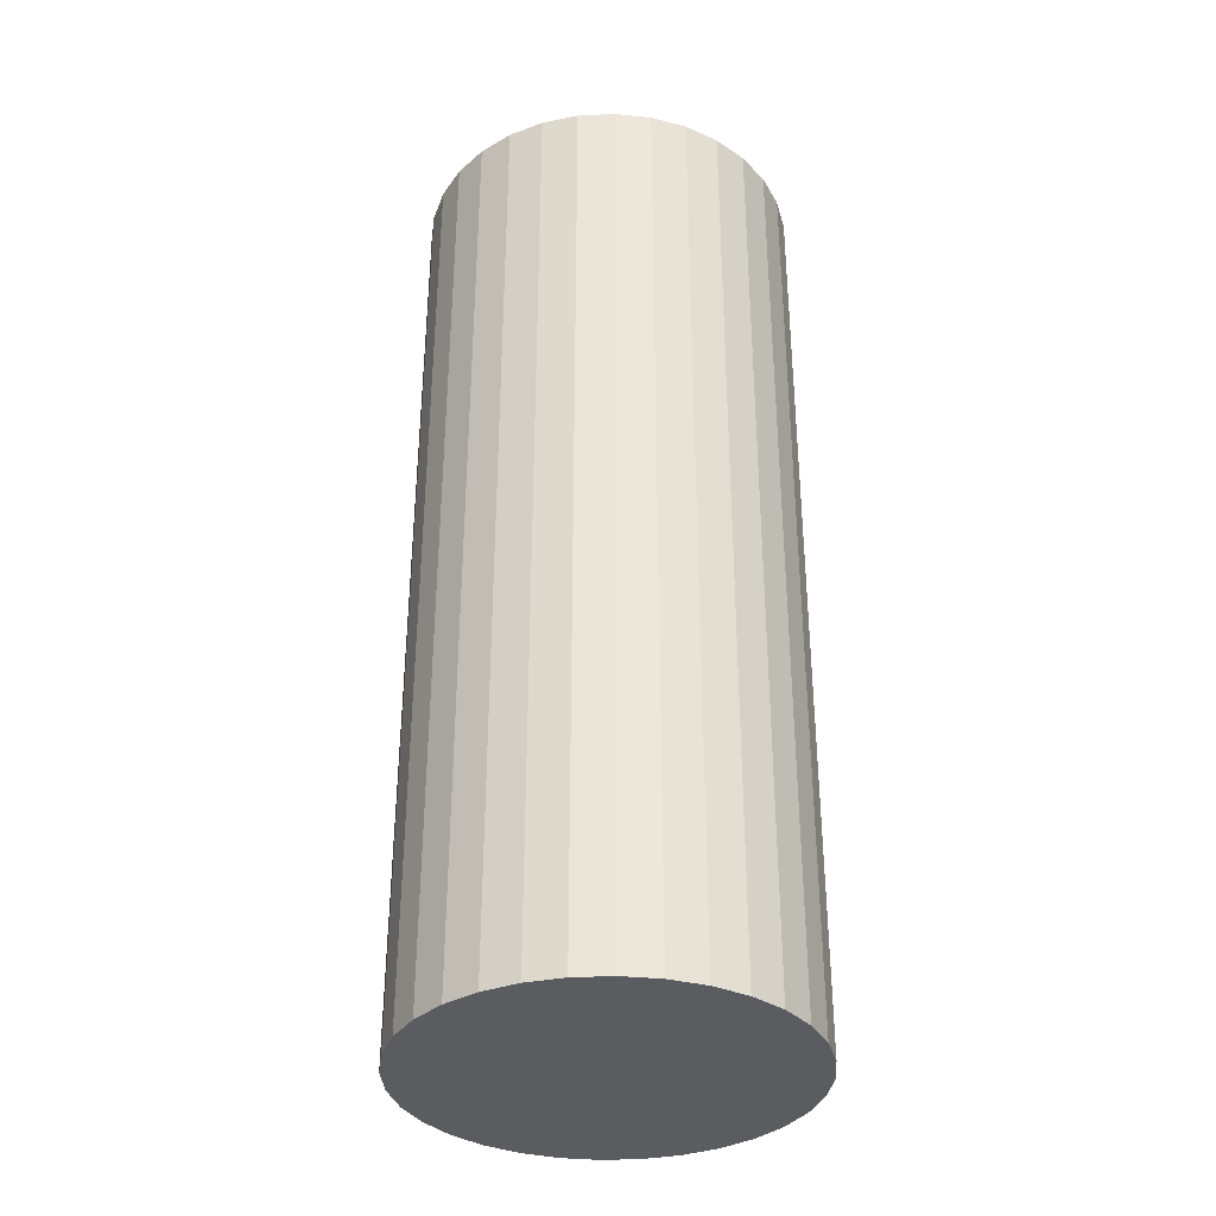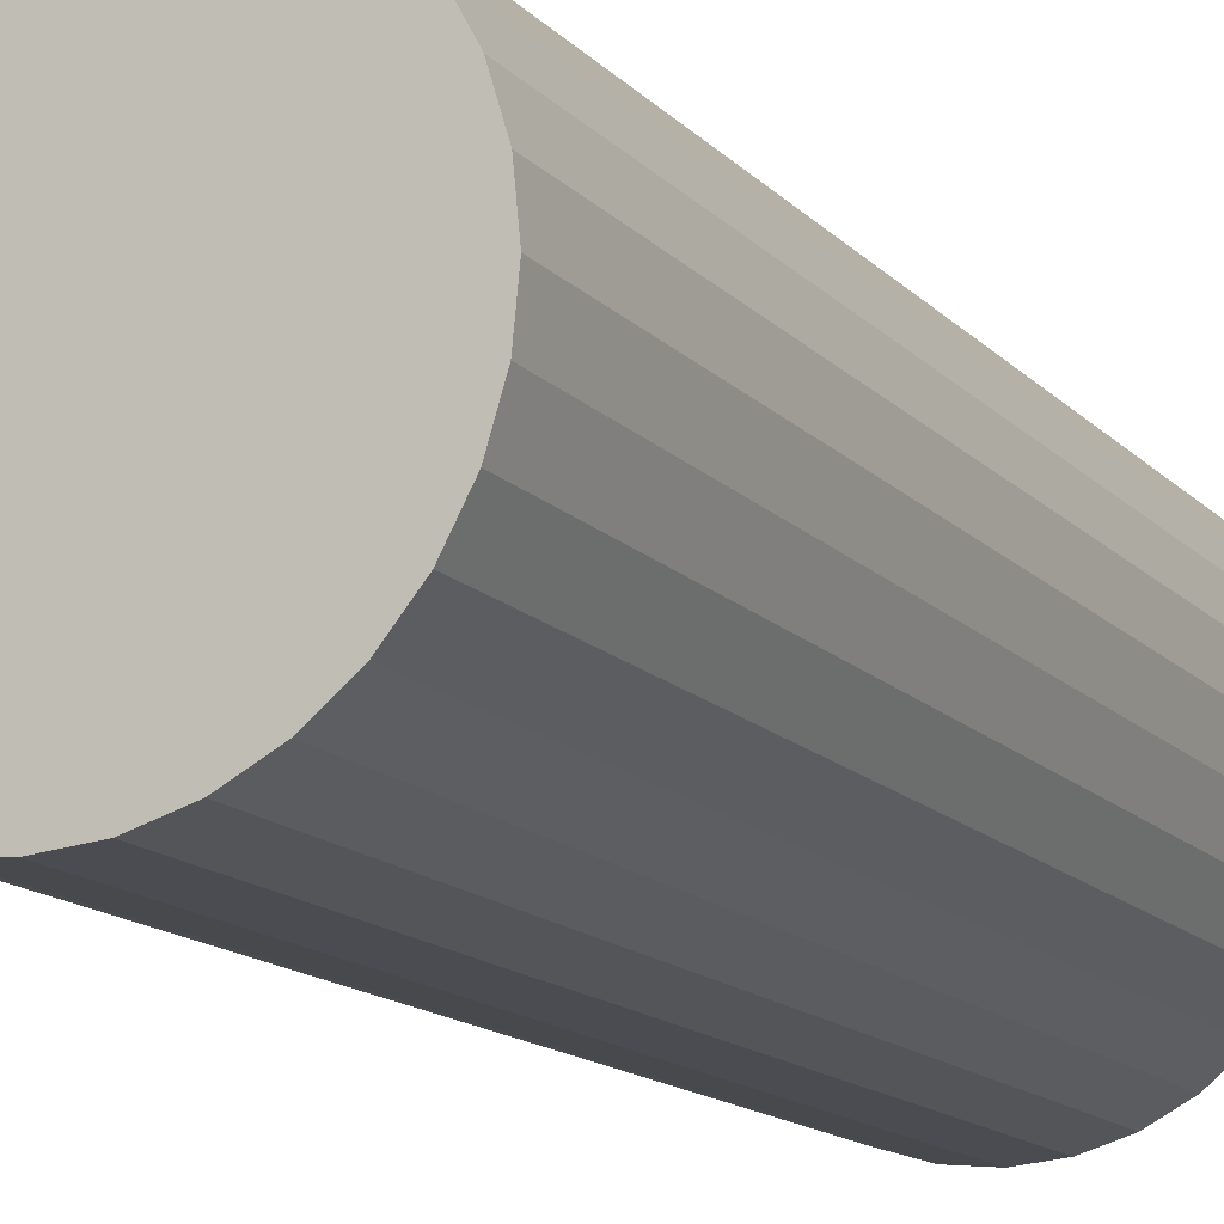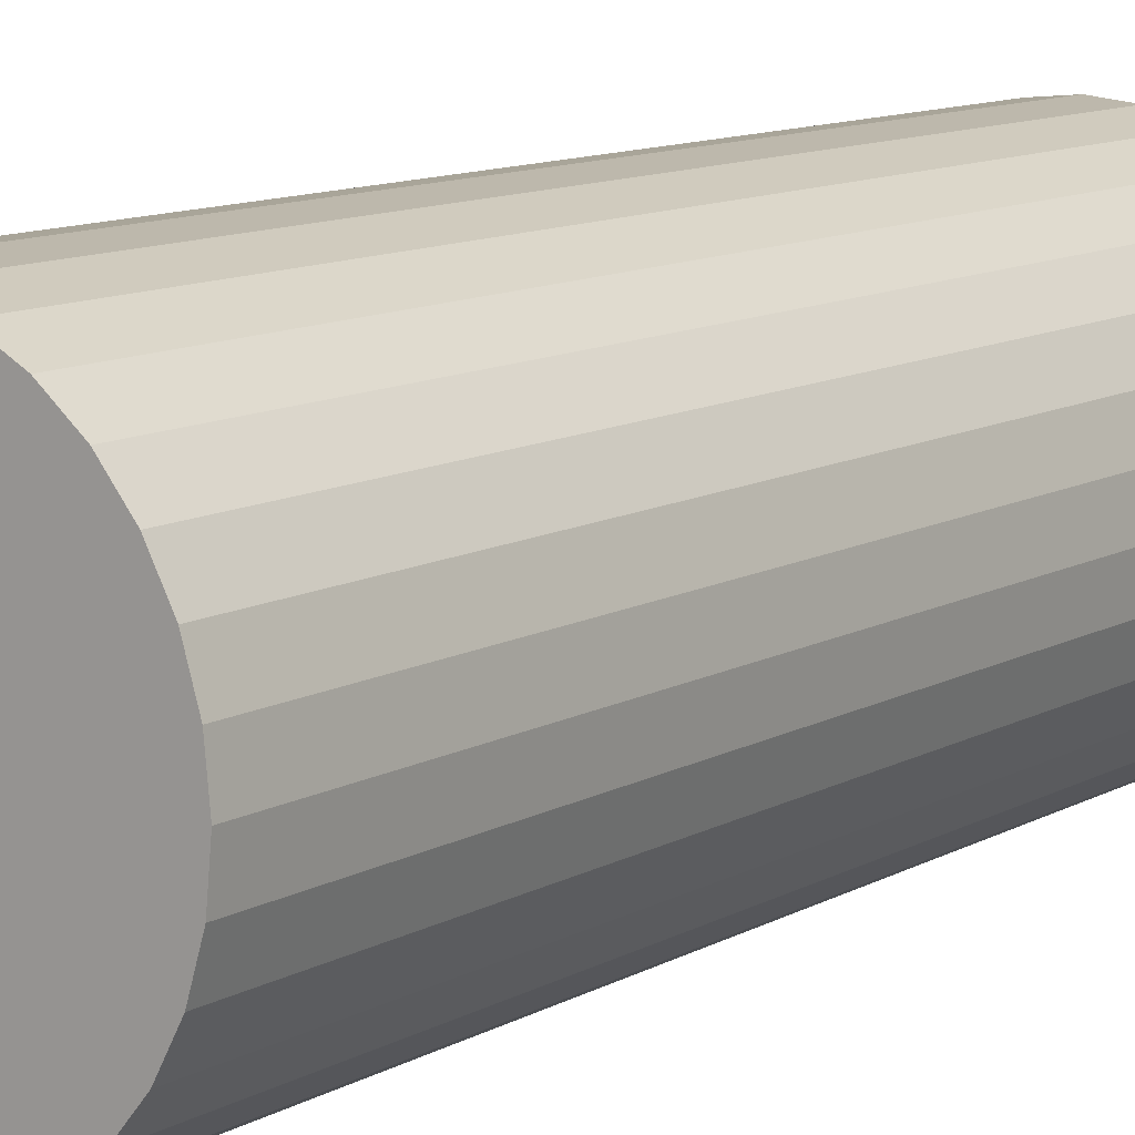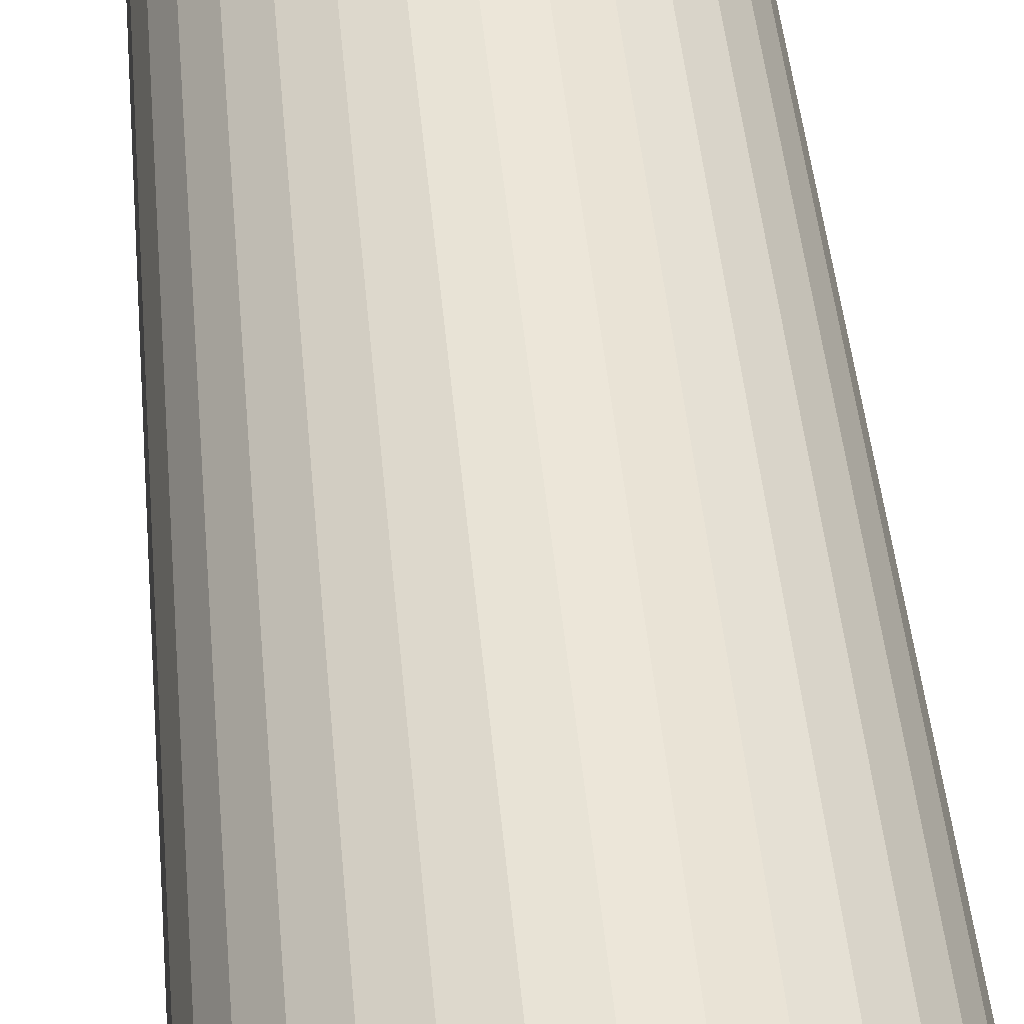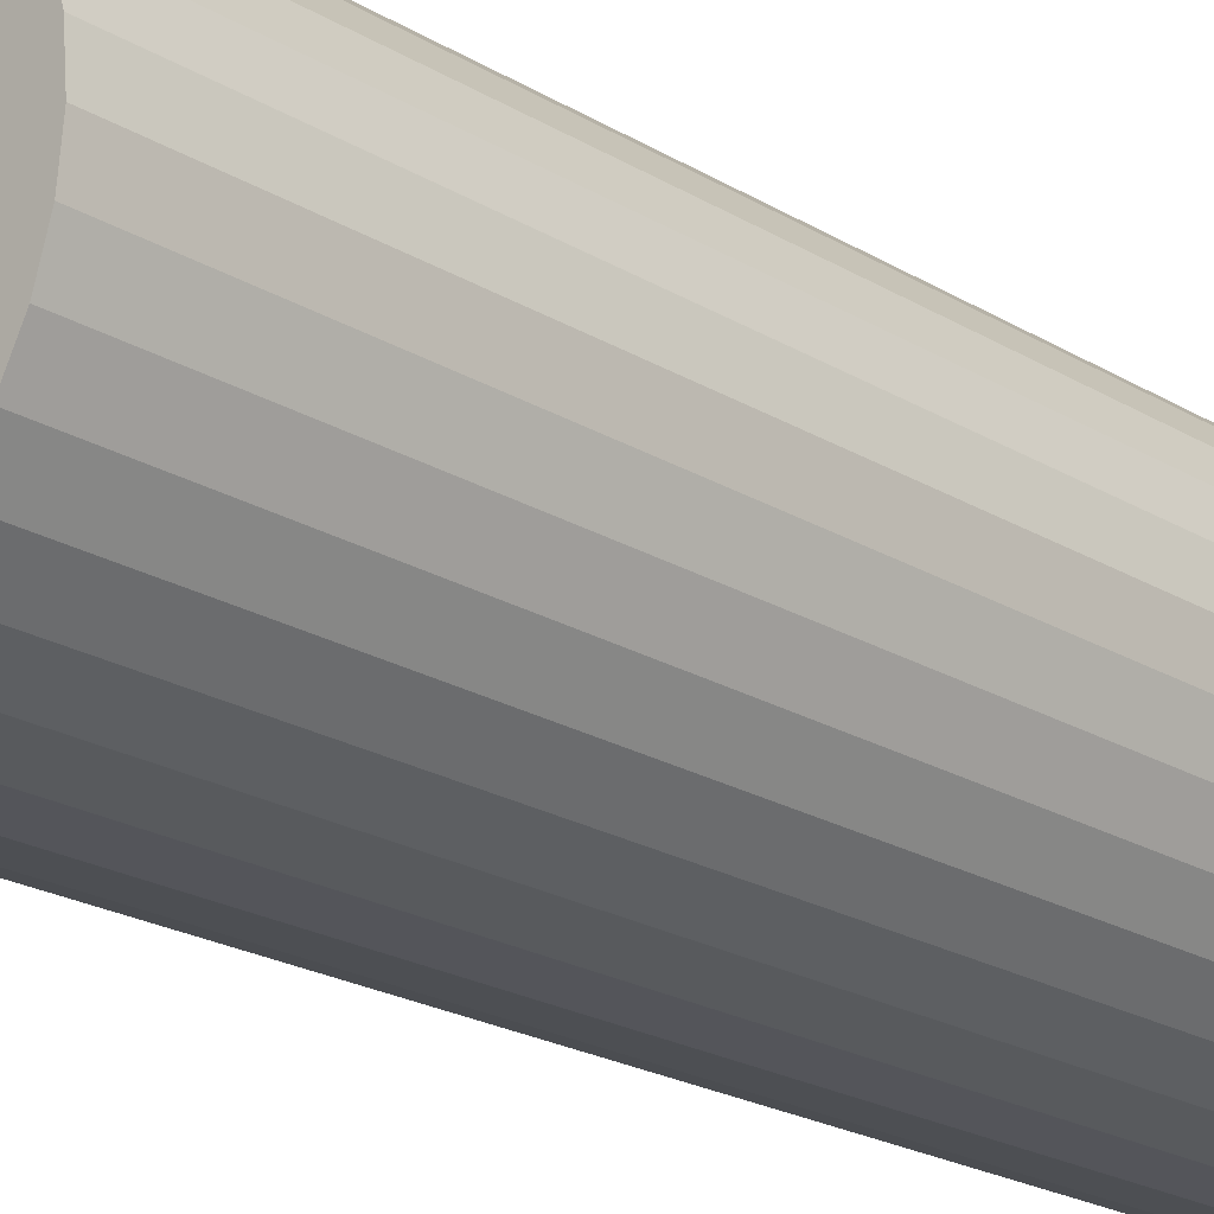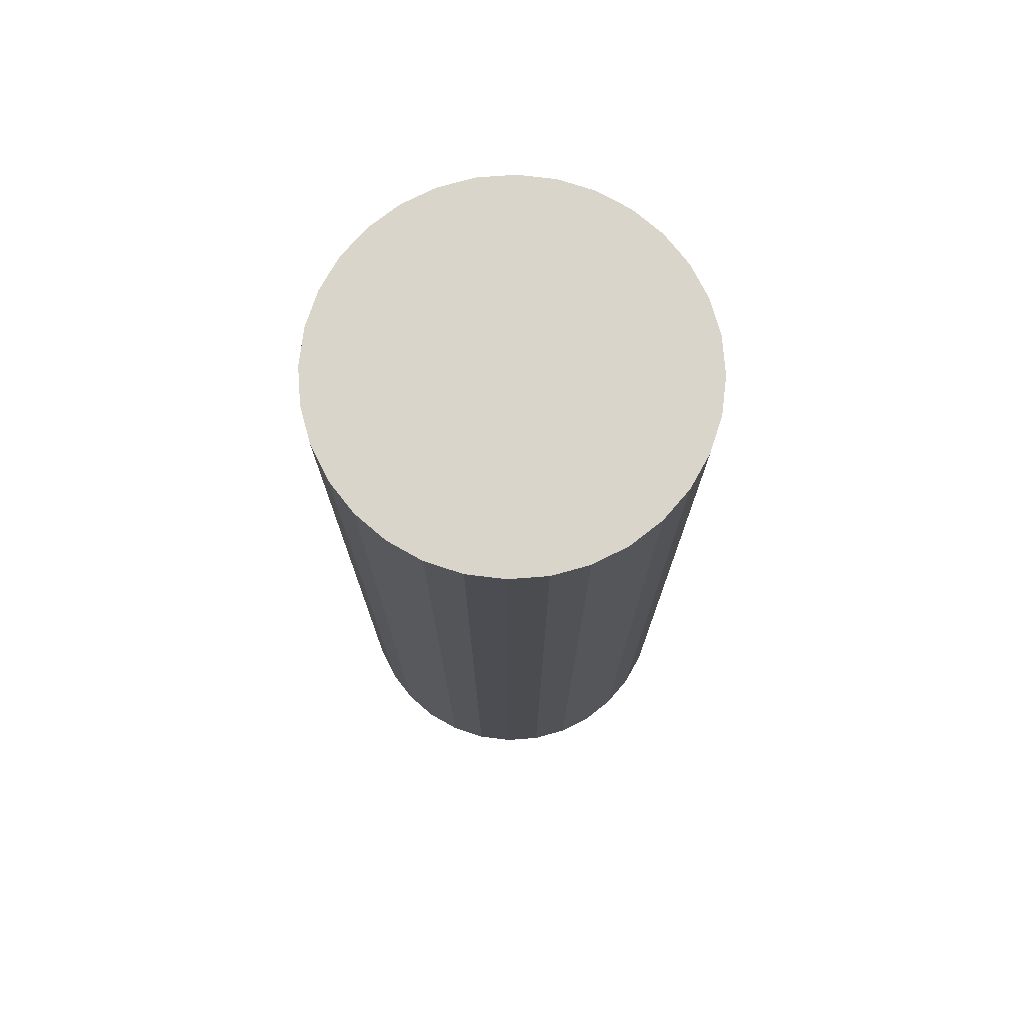
<metadata>
{"format":"obj","ext":"obj","renderer":"f3d","projection":"perspective","resolution":1024,"background":"white","views":[{"elev":-35.0,"azim":-47.0,"up":"+Y"},{"elev":-13.6,"azim":-154.8,"up":"+Z"},{"elev":10.9,"azim":36.4,"up":"+Z"},{"elev":46.5,"azim":-5.2,"up":"+Z"},{"elev":-21.7,"azim":-136.6,"up":"+Z"},{"elev":74.7,"azim":-9.9,"up":"+Y"}]}
</metadata>
<code>
o Cylinder
v 0 -0.5 -0.2
v 0 0.5 -0.2
v 0.03902 -0.5 -0.1962
v 0.03902 0.5 -0.1962
v 0.07654 -0.5 -0.1848
v 0.07654 0.5 -0.1848
v 0.1111 -0.5 -0.1663
v 0.1111 0.5 -0.1663
v 0.1414 -0.5 -0.1414
v 0.1414 0.5 -0.1414
v 0.1663 -0.5 -0.1111
v 0.1663 0.5 -0.1111
v 0.1848 -0.5 -0.07654
v 0.1848 0.5 -0.07654
v 0.1962 -0.5 -0.03902
v 0.1962 0.5 -0.03902
v 0.2 -0.5 -0
v 0.2 0.5 -0
v 0.1962 -0.5 0.03902
v 0.1962 0.5 0.03902
v 0.1848 -0.5 0.07654
v 0.1848 0.5 0.07654
v 0.1663 -0.5 0.1111
v 0.1663 0.5 0.1111
v 0.1414 -0.5 0.1414
v 0.1414 0.5 0.1414
v 0.1111 -0.5 0.1663
v 0.1111 0.5 0.1663
v 0.07654 -0.5 0.1848
v 0.07654 0.5 0.1848
v 0.03902 -0.5 0.1962
v 0.03902 0.5 0.1962
v -0 -0.5 0.2
v -0 0.5 0.2
v -0.03902 -0.5 0.1962
v -0.03902 0.5 0.1962
v -0.07654 -0.5 0.1848
v -0.07654 0.5 0.1848
v -0.1111 -0.5 0.1663
v -0.1111 0.5 0.1663
v -0.1414 -0.5 0.1414
v -0.1414 0.5 0.1414
v -0.1663 -0.5 0.1111
v -0.1663 0.5 0.1111
v -0.1848 -0.5 0.07654
v -0.1848 0.5 0.07654
v -0.1962 -0.5 0.03902
v -0.1962 0.5 0.03902
v -0.2 -0.5 -0
v -0.2 0.5 -0
v -0.1962 -0.5 -0.03902
v -0.1962 0.5 -0.03902
v -0.1848 -0.5 -0.07654
v -0.1848 0.5 -0.07654
v -0.1663 -0.5 -0.1111
v -0.1663 0.5 -0.1111
v -0.1414 -0.5 -0.1414
v -0.1414 0.5 -0.1414
v -0.1111 -0.5 -0.1663
v -0.1111 0.5 -0.1663
v -0.07654 -0.5 -0.1848
v -0.07654 0.5 -0.1848
v -0.03902 -0.5 -0.1962
v -0.03902 0.5 -0.1962
f 2 3 1
f 4 5 3
f 6 7 5
f 8 9 7
f 10 11 9
f 12 13 11
f 14 15 13
f 16 17 15
f 18 19 17
f 20 21 19
f 22 23 21
f 24 25 23
f 26 27 25
f 28 29 27
f 30 31 29
f 32 33 31
f 34 35 33
f 36 37 35
f 38 39 37
f 40 41 39
f 42 43 41
f 44 45 43
f 46 47 45
f 48 49 47
f 50 51 49
f 52 53 51
f 54 55 53
f 56 57 55
f 58 59 57
f 60 61 59
f 38 22 6
f 62 63 61
f 64 1 63
f 31 47 63
f 2 4 3
f 4 6 5
f 6 8 7
f 8 10 9
f 10 12 11
f 12 14 13
f 14 16 15
f 16 18 17
f 18 20 19
f 20 22 21
f 22 24 23
f 24 26 25
f 26 28 27
f 28 30 29
f 30 32 31
f 32 34 33
f 34 36 35
f 36 38 37
f 38 40 39
f 40 42 41
f 42 44 43
f 44 46 45
f 46 48 47
f 48 50 49
f 50 52 51
f 52 54 53
f 54 56 55
f 56 58 57
f 58 60 59
f 60 62 61
f 6 4 2
f 2 64 6
f 62 60 58
f 58 56 54
f 54 52 50
f 50 48 54
f 46 44 42
f 42 40 46
f 38 36 34
f 34 32 30
f 30 28 22
f 26 24 22
f 22 20 18
f 18 16 22
f 14 12 10
f 10 8 14
f 6 64 62
f 62 58 54
f 54 48 46
f 46 40 38
f 38 34 22
f 28 26 22
f 22 16 14
f 14 8 6
f 6 62 54
f 54 46 38
f 34 30 22
f 22 14 6
f 6 54 38
f 62 64 63
f 64 2 1
f 63 1 3
f 3 5 7
f 7 9 11
f 11 13 7
f 15 17 19
f 19 21 15
f 23 25 27
f 27 29 31
f 31 33 35
f 35 37 39
f 39 41 43
f 43 45 47
f 47 49 51
f 51 53 47
f 55 57 59
f 59 61 55
f 63 3 7
f 7 13 15
f 15 21 23
f 23 27 31
f 31 35 39
f 39 43 47
f 47 53 55
f 55 61 63
f 63 7 15
f 15 23 31
f 31 39 47
f 47 55 63
f 63 15 31

</code>
